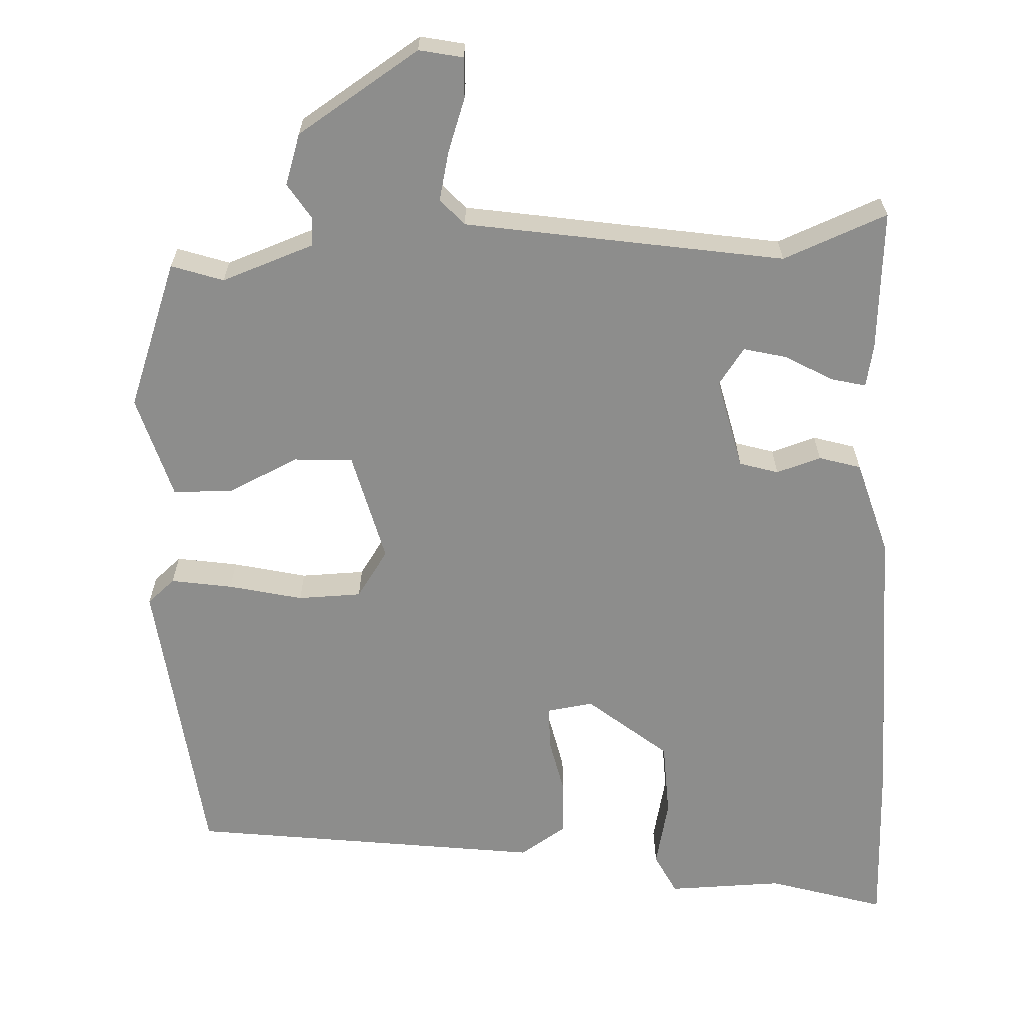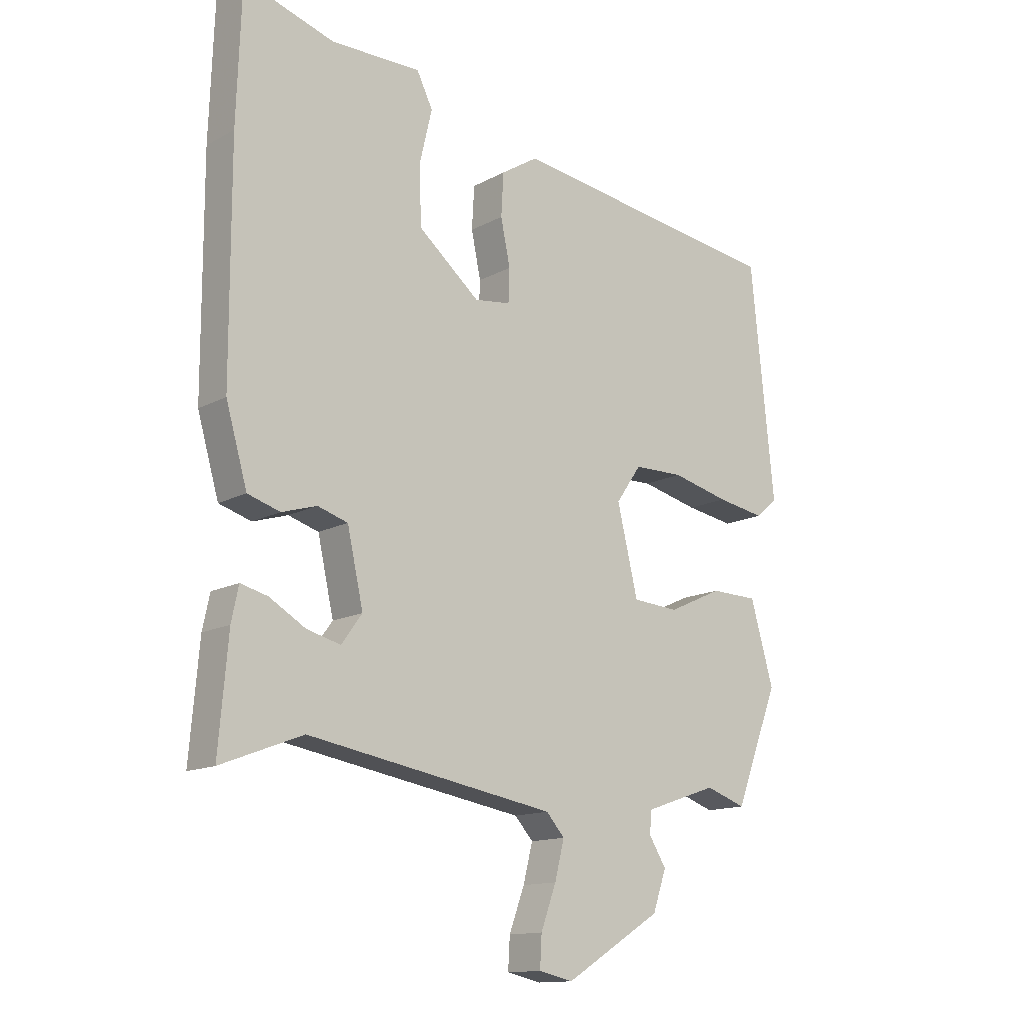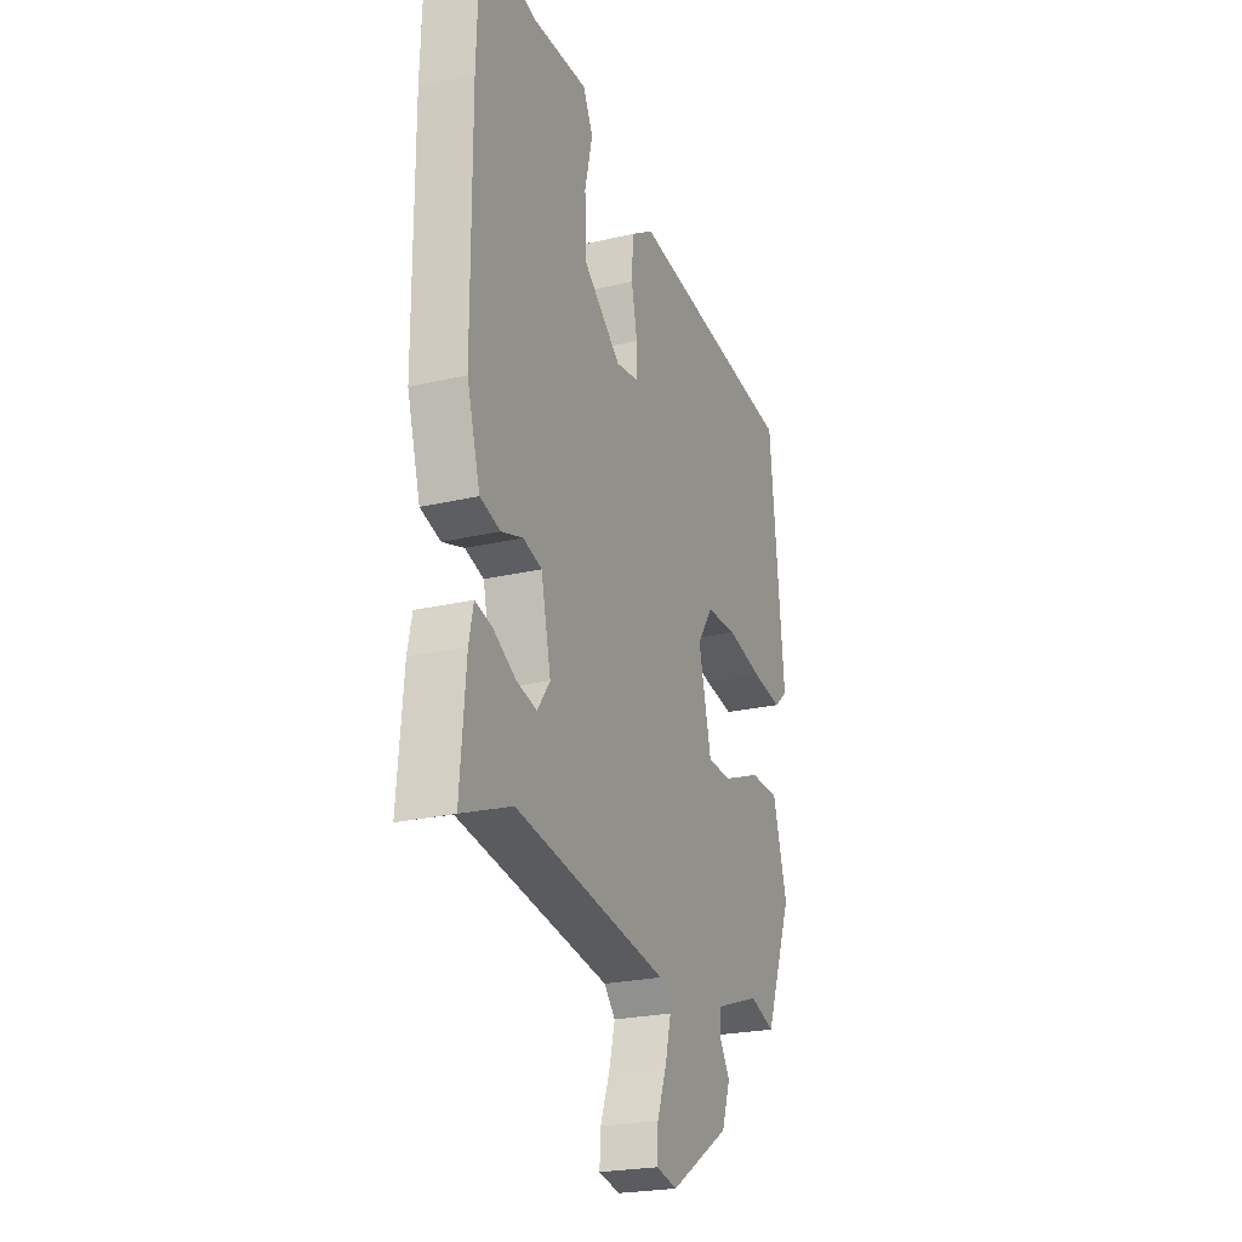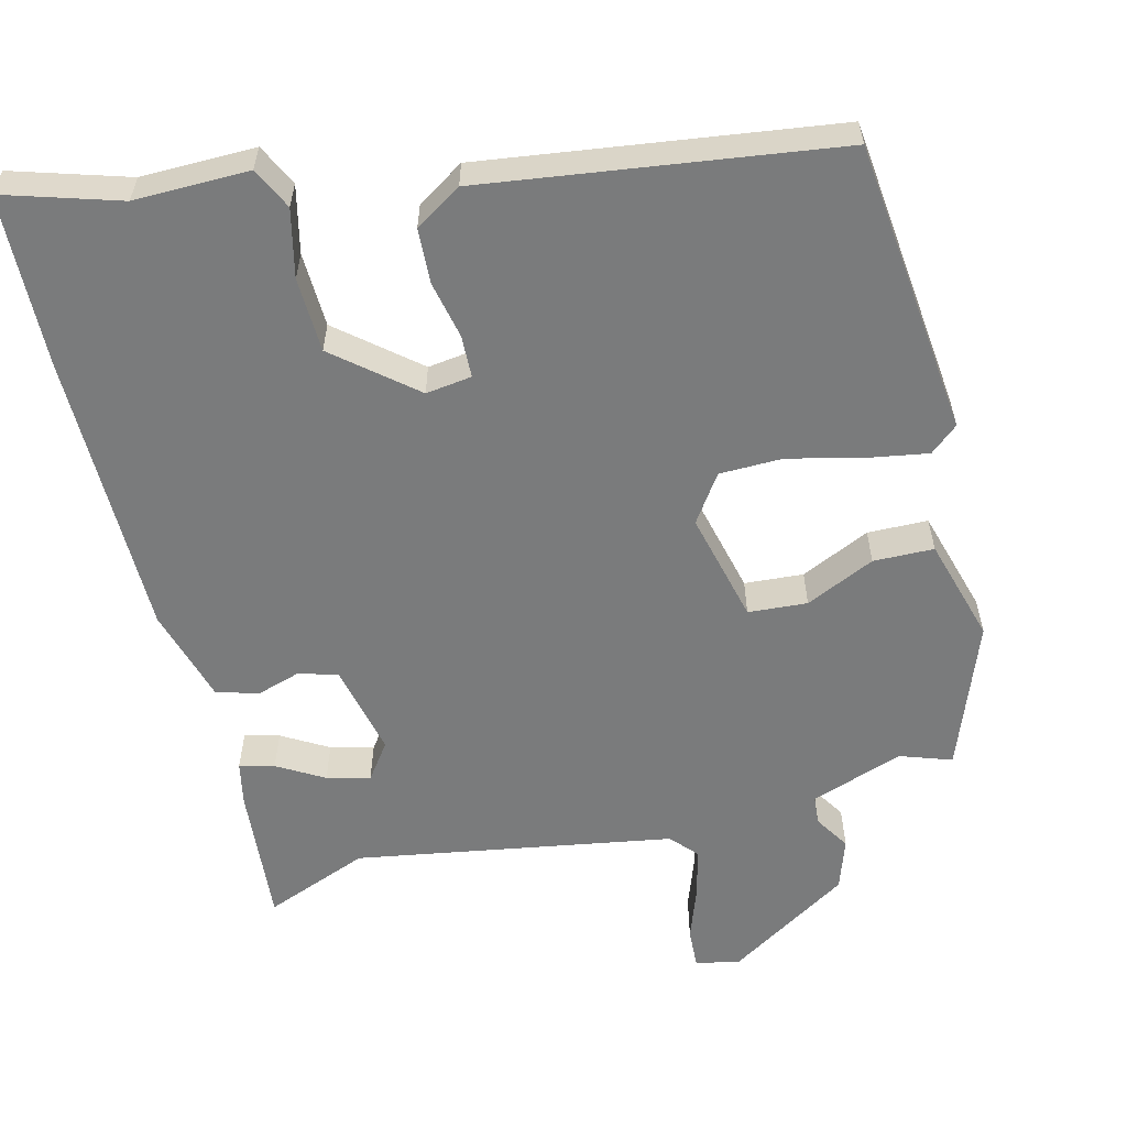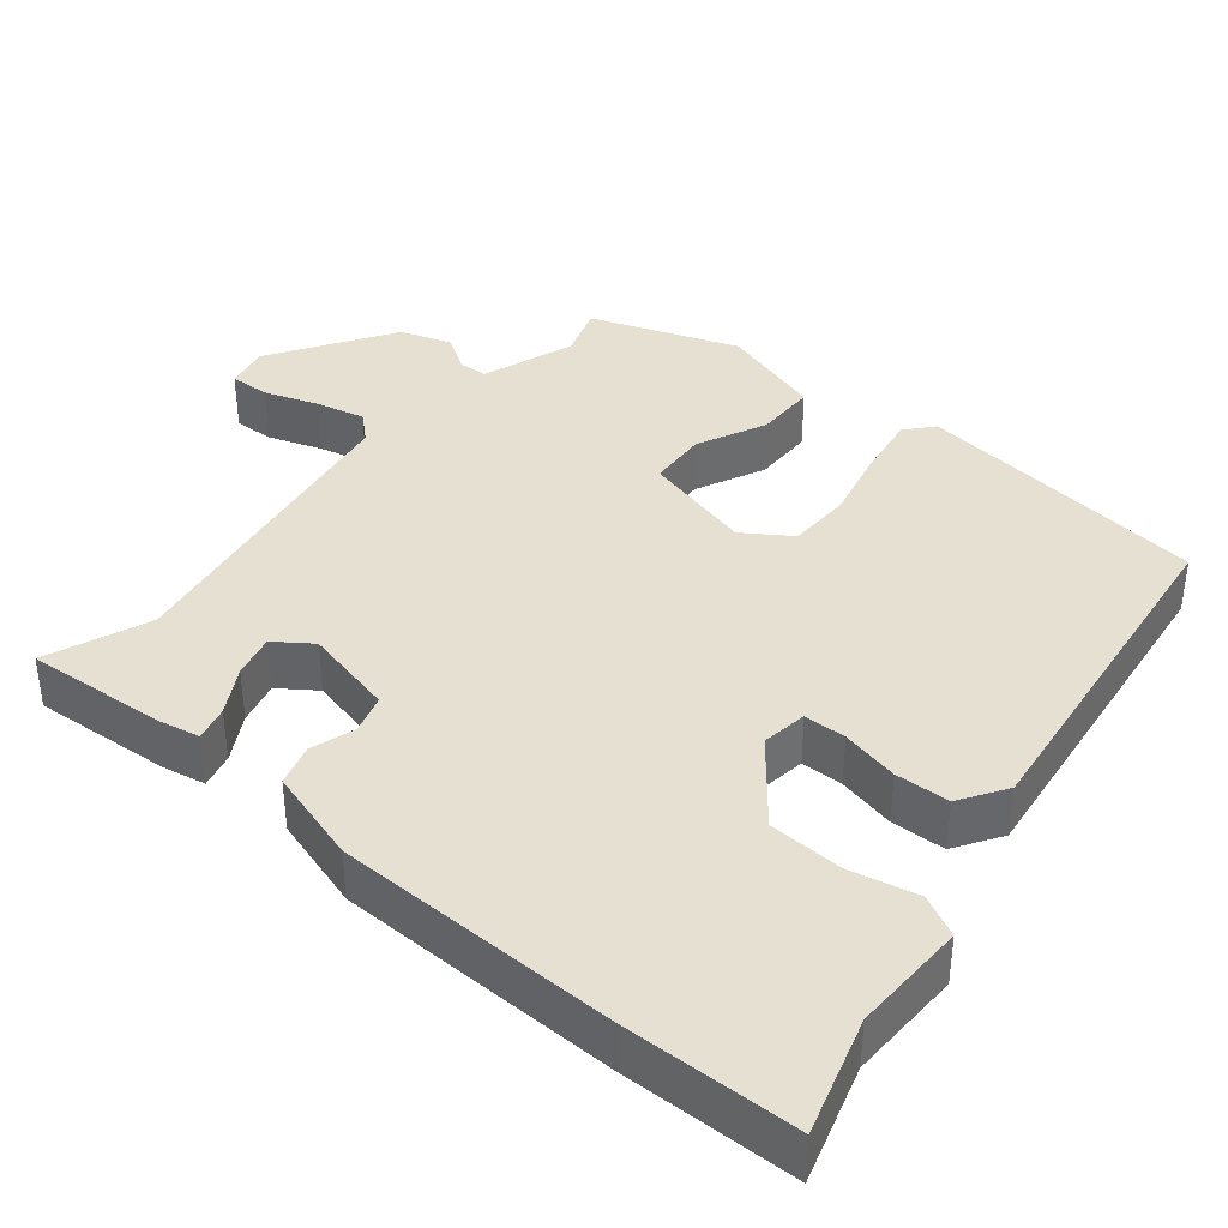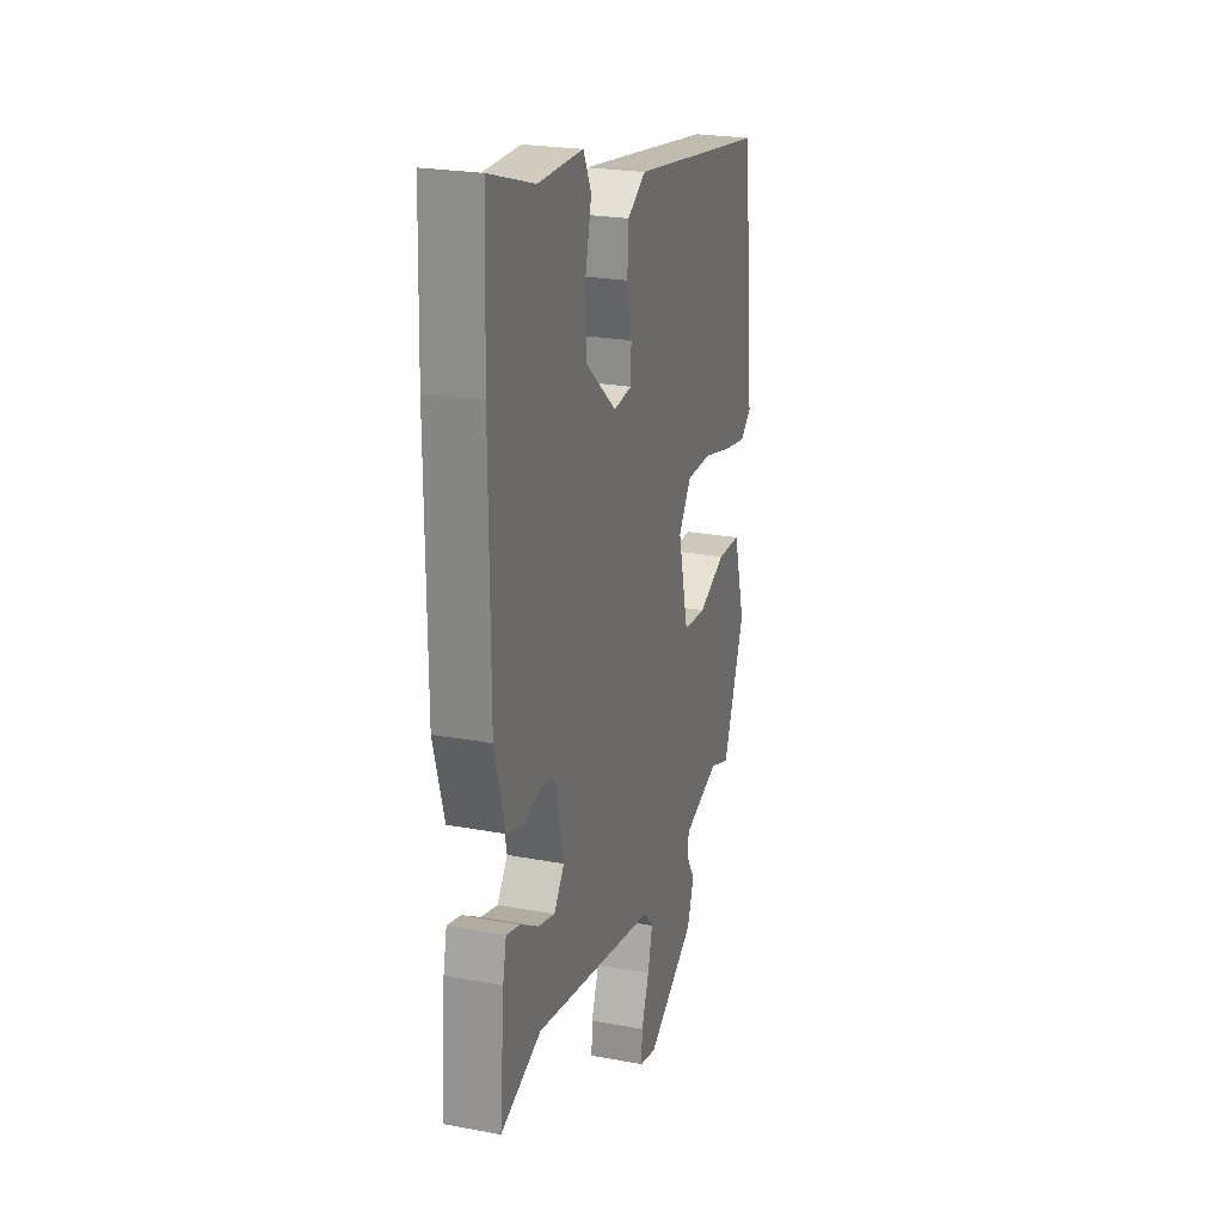
<metadata>
{"format":"obj","ext":"obj","renderer":"f3d","projection":"perspective","resolution":1024,"background":"white","views":[{"elev":-64.4,"azim":-176.6,"up":"+Y"},{"elev":-13.7,"azim":-39.8,"up":"+Z"},{"elev":-23.3,"azim":-68.1,"up":"+Z"},{"elev":-58.3,"azim":14.4,"up":"+Y"},{"elev":38.5,"azim":-49.7,"up":"+Y"},{"elev":23.4,"azim":-72.4,"up":"+Z"}]}
</metadata>
<code>
v -0.505 0.07 0.369
v -0.497 0.07 0.597
v -0.344 0.07 0.549
v -0.192 0.07 0.55
v -0.165 0.07 0.495
v -0.186 0.07 0.405
v -0.183 0.07 0.306
v -0.079 0.07 0.219
v -0.018 0.07 0.227
v -0.016 0.07 0.283
v -0.032 0.07 0.36
v -0.028 0.07 0.432
v 0.034 0.07 0.471
v 0.501 0.07 0.405
v 0.541 0.07 0.014
v 0.504 0.07 -0.017
v 0.423 0.07 -0.003
v 0.326 0.07 0.021
v 0.242 0.07 0.02
v 0.199 0.07 -0.042
v 0.234 0.07 -0.189
v 0.312 0.07 -0.195
v 0.404 0.07 -0.153
v 0.484 0.07 -0.155
v 0.523 0.07 -0.293
v 0.449 0.07 -0.486
v 0.381 0.07 -0.462
v 0.258 0.07 -0.504
v 0.255 0.07 -0.542
v 0.284 0.07 -0.589
v 0.261 0.07 -0.656
v 0.098 0.07 -0.757
v 0.04 0.07 -0.744
v 0.043 0.07 -0.691
v 0.069 0.07 -0.62
v 0.085 0.07 -0.556
v 0.054 0.07 -0.521
v -0.365 0.07 -0.448
v -0.503 0.07 -0.501
v -0.487 0.07 -0.316
v -0.475 0.07 -0.259
v -0.429 0.07 -0.271
v -0.368 0.07 -0.307
v -0.311 0.07 -0.322
v -0.276 0.07 -0.274
v -0.303 0.07 -0.152
v -0.354 0.07 -0.136
v -0.413 0.07 -0.154
v -0.468 0.07 -0.137
v -0.504 0.07 -0.011
v -0.505 0 0.369
v -0.497 0 0.597
v -0.344 0 0.549
v -0.192 0 0.55
v -0.165 0 0.495
v -0.186 0 0.405
v -0.183 0 0.306
v -0.079 0 0.219
v -0.018 0 0.227
v -0.016 0 0.283
v -0.032 0 0.36
v -0.028 0 0.432
v 0.034 0 0.471
v 0.501 0 0.405
v 0.541 0 0.014
v 0.504 0 -0.017
v 0.423 0 -0.003
v 0.326 0 0.021
v 0.242 0 0.02
v 0.199 0 -0.042
v 0.234 0 -0.189
v 0.312 0 -0.195
v 0.404 0 -0.153
v 0.484 0 -0.155
v 0.523 0 -0.293
v 0.449 0 -0.486
v 0.381 0 -0.462
v 0.258 0 -0.504
v 0.255 0 -0.542
v 0.284 0 -0.589
v 0.261 0 -0.656
v 0.098 0 -0.757
v 0.04 0 -0.744
v 0.043 0 -0.691
v 0.069 0 -0.62
v 0.085 0 -0.556
v 0.054 0 -0.521
v -0.365 0 -0.448
v -0.503 0 -0.501
v -0.487 0 -0.316
v -0.475 0 -0.259
v -0.429 0 -0.271
v -0.368 0 -0.307
v -0.311 0 -0.322
v -0.276 0 -0.274
v -0.303 0 -0.152
v -0.354 0 -0.136
v -0.413 0 -0.154
v -0.468 0 -0.137
v -0.504 0 -0.011
f 47 48 49 50
f 46 47 50 1
f 40 41 42 43
f 38 39 40 43
f 37 38 43 44
f 32 33 34 35
f 32 35 36
f 29 30 31 32
f 28 29 32 36
f 27 28 36 37
f 25 26 27
f 22 23 24 25
f 21 22 25 27
f 15 16 17 18
f 13 14 15 18
f 13 18 19
f 10 11 12 13
f 9 10 13 19
f 8 9 19 20
f 3 4 5 6
f 3 6 7
f 46 1 2 3
f 45 46 3 7
f 21 27 37 44
f 21 44 45
f 20 21 45
f 7 8 20 45
f 100 99 98 97
f 51 100 97 96
f 93 92 91 90
f 93 90 89 88
f 94 93 88 87
f 85 84 83 82
f 86 85 82
f 82 81 80 79
f 86 82 79 78
f 87 86 78 77
f 77 76 75
f 75 74 73 72
f 77 75 72 71
f 68 67 66 65
f 68 65 64 63
f 69 68 63
f 63 62 61 60
f 69 63 60 59
f 70 69 59 58
f 56 55 54 53
f 57 56 53
f 53 52 51 96
f 57 53 96 95
f 94 87 77 71
f 95 94 71
f 95 71 70
f 95 70 58 57
f 1 51 52 2
f 2 52 53 3
f 3 53 54 4
f 4 54 55 5
f 5 55 56 6
f 6 56 57 7
f 7 57 58 8
f 8 58 59 9
f 9 59 60 10
f 10 60 61 11
f 11 61 62 12
f 12 62 63 13
f 13 63 64 14
f 14 64 65 15
f 15 65 66 16
f 16 66 67 17
f 17 67 68 18
f 18 68 69 19
f 19 69 70 20
f 20 70 71 21
f 21 71 72 22
f 22 72 73 23
f 23 73 74 24
f 24 74 75 25
f 25 75 76 26
f 26 76 77 27
f 27 77 78 28
f 28 78 79 29
f 29 79 80 30
f 30 80 81 31
f 31 81 82 32
f 32 82 83 33
f 33 83 84 34
f 34 84 85 35
f 35 85 86 36
f 36 86 87 37
f 37 87 88 38
f 38 88 89 39
f 39 89 90 40
f 40 90 91 41
f 41 91 92 42
f 42 92 93 43
f 43 93 94 44
f 44 94 95 45
f 45 95 96 46
f 46 96 97 47
f 47 97 98 48
f 48 98 99 49
f 49 99 100 50
f 50 100 51 1

</code>
